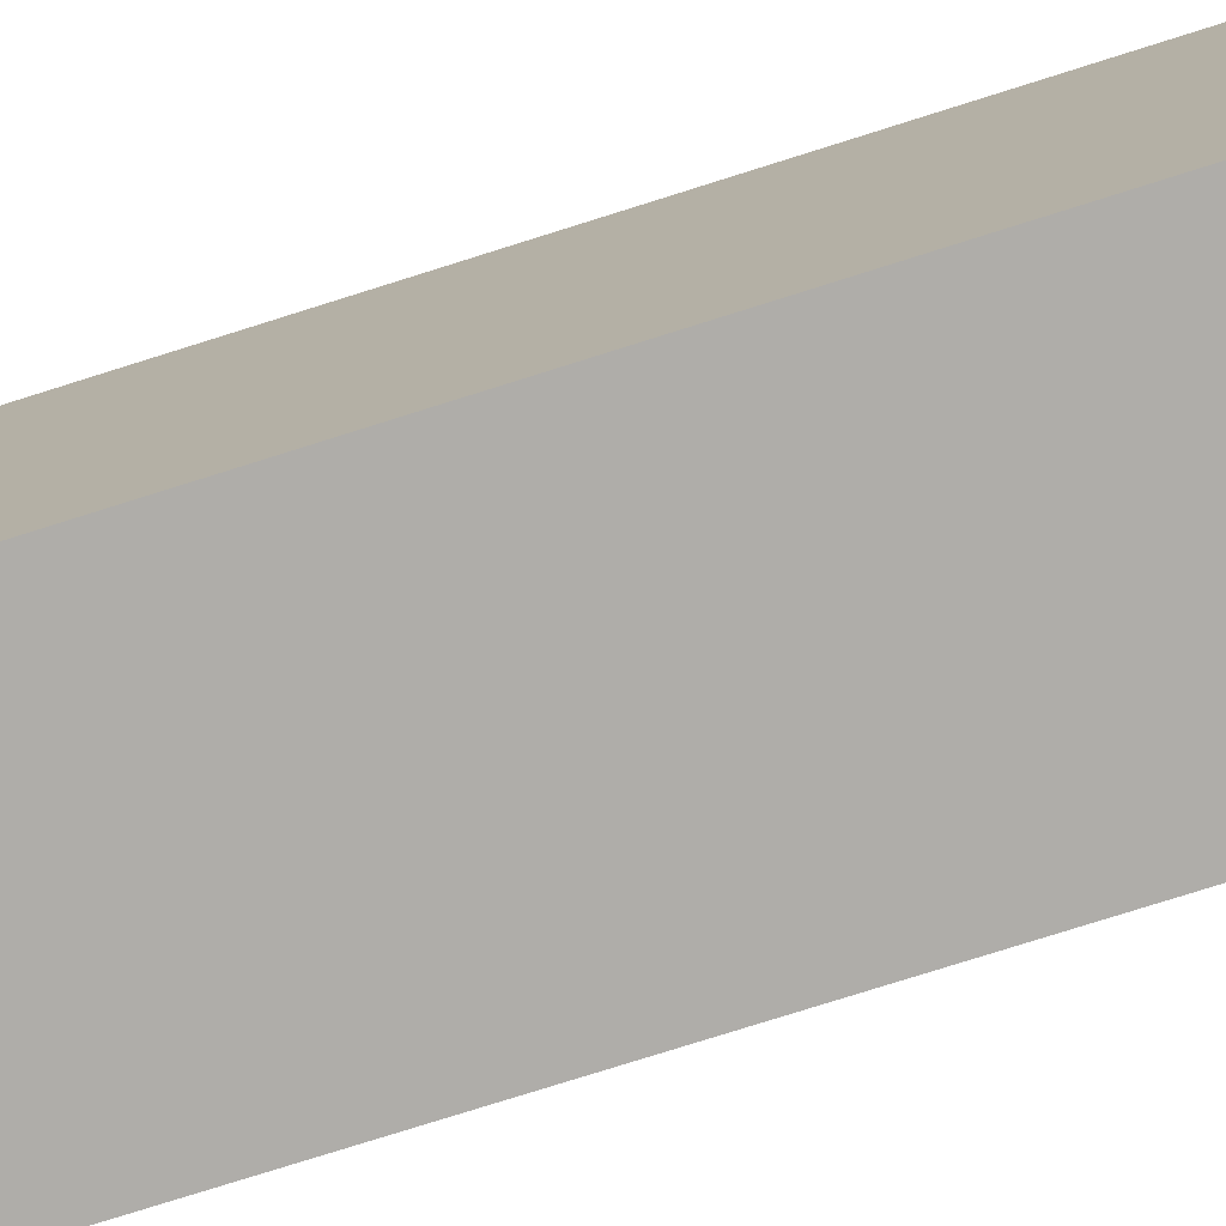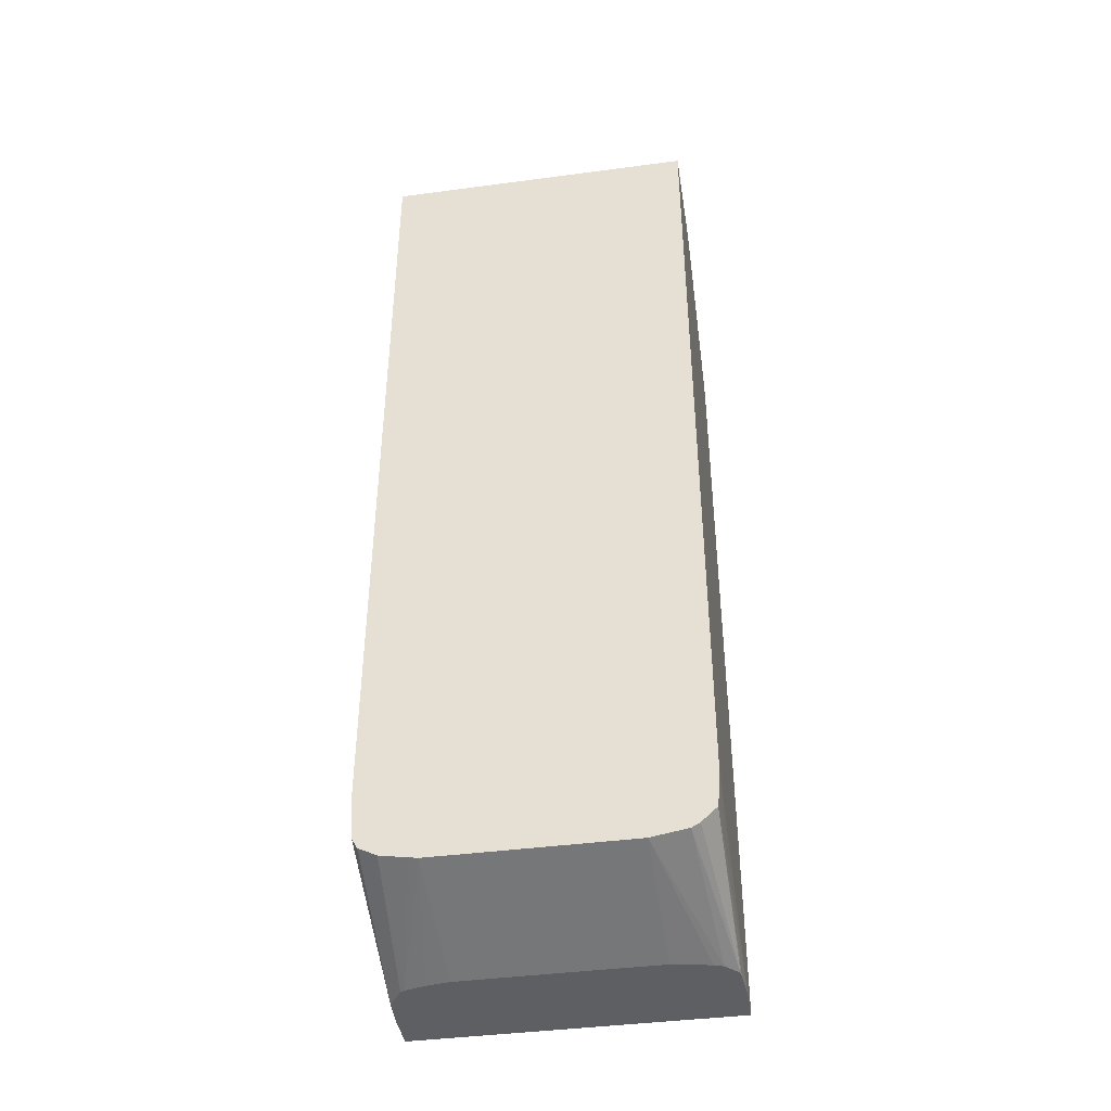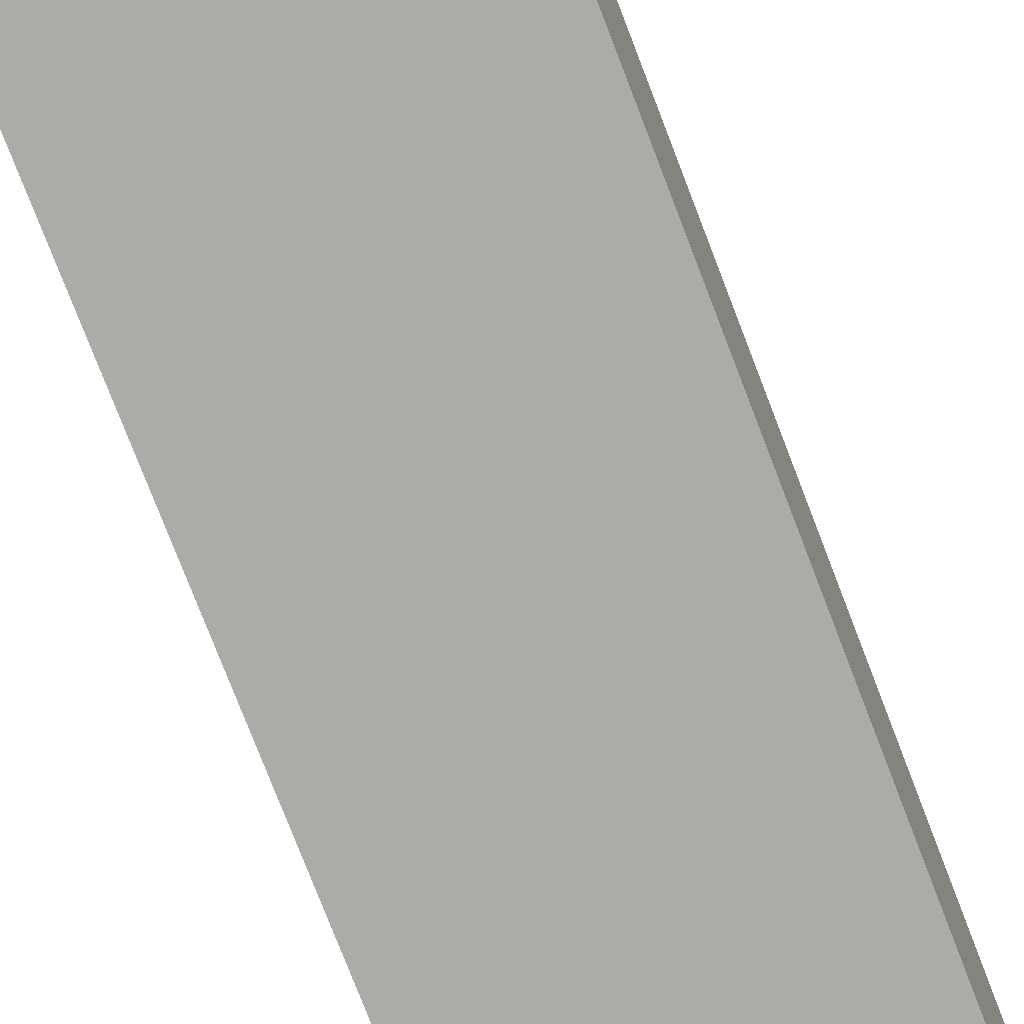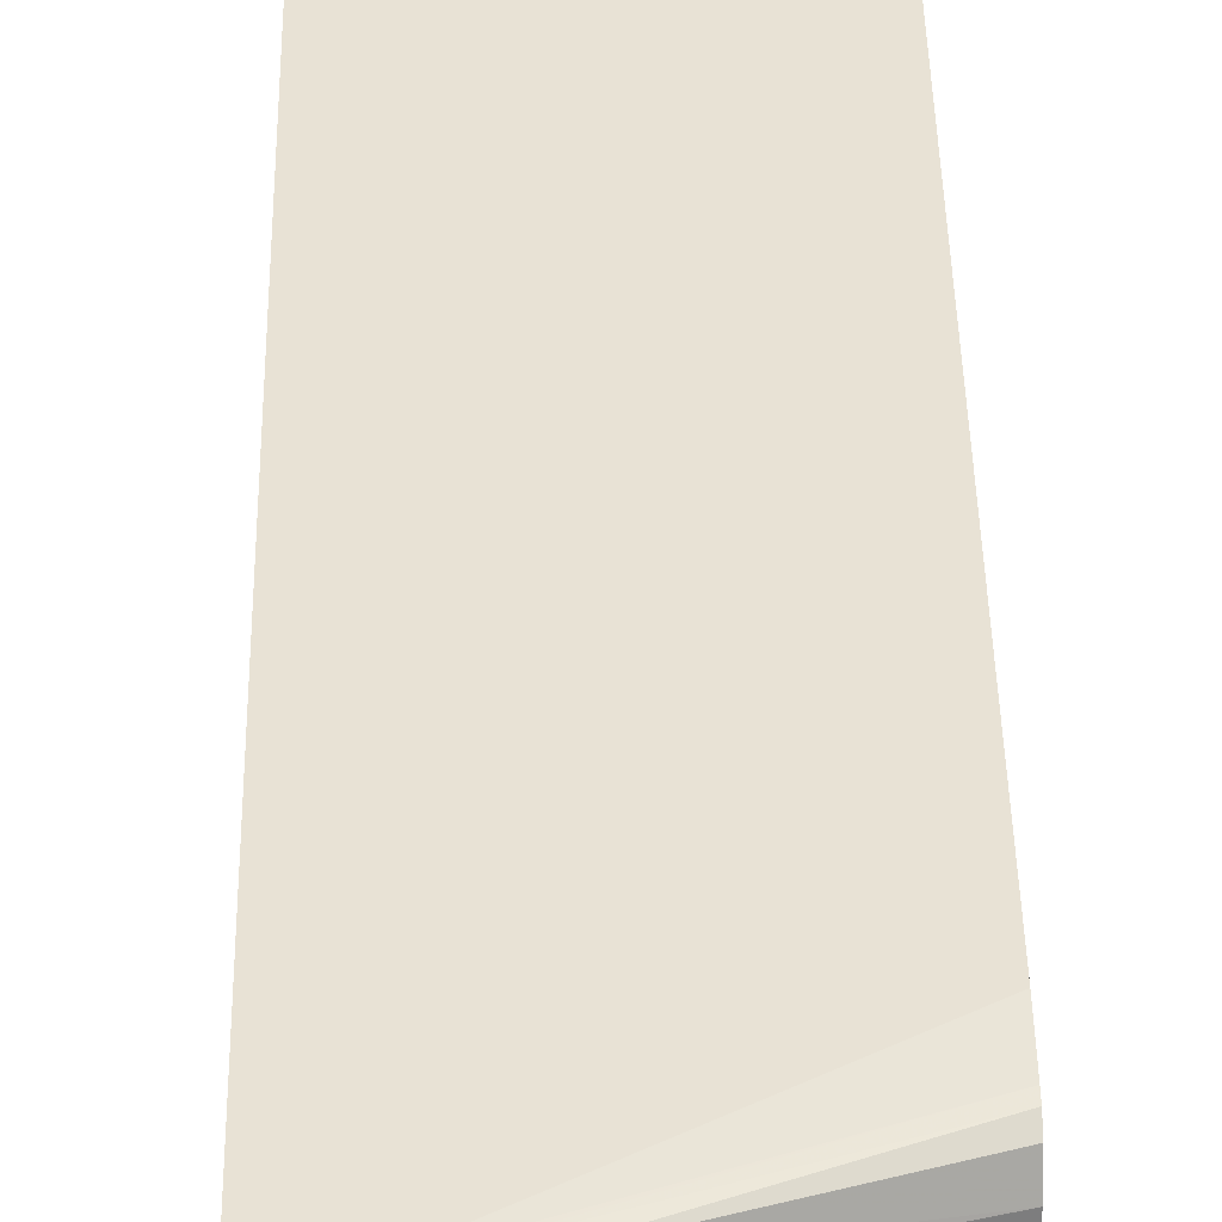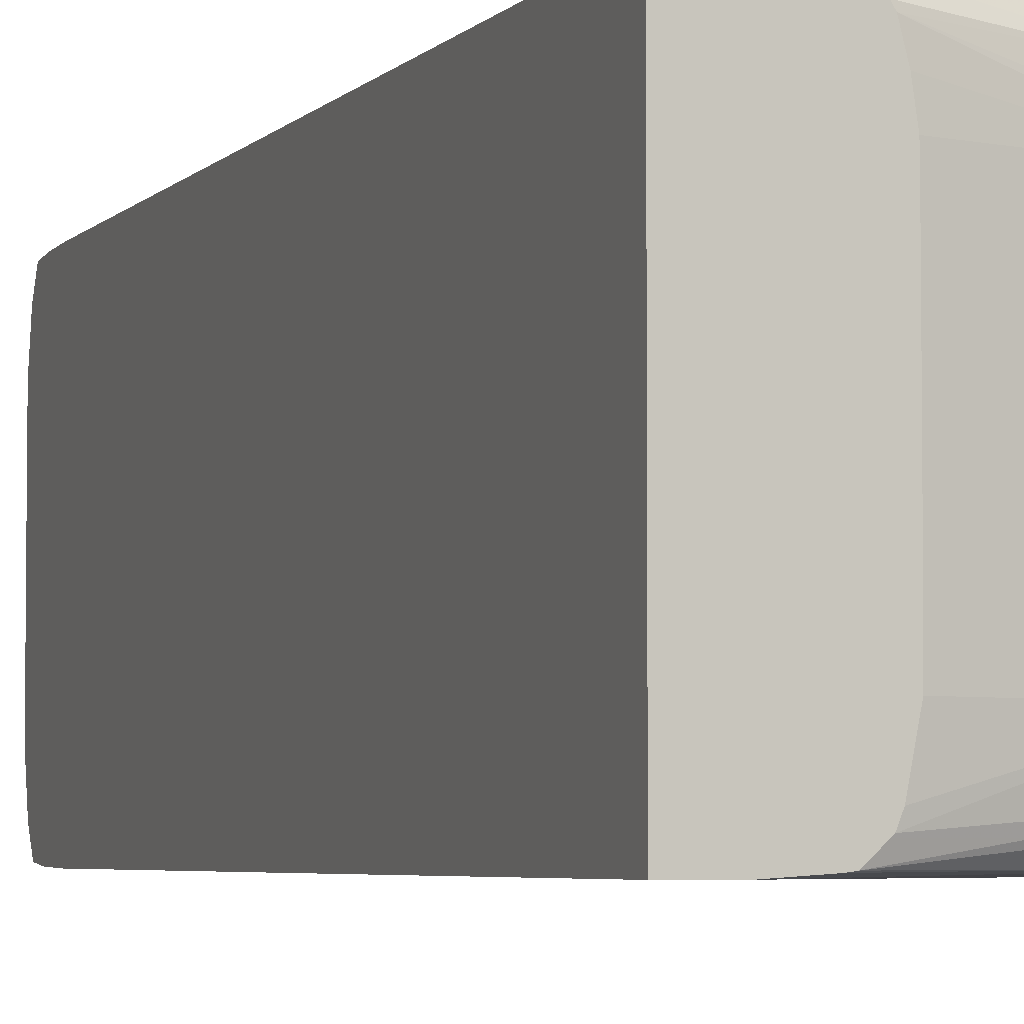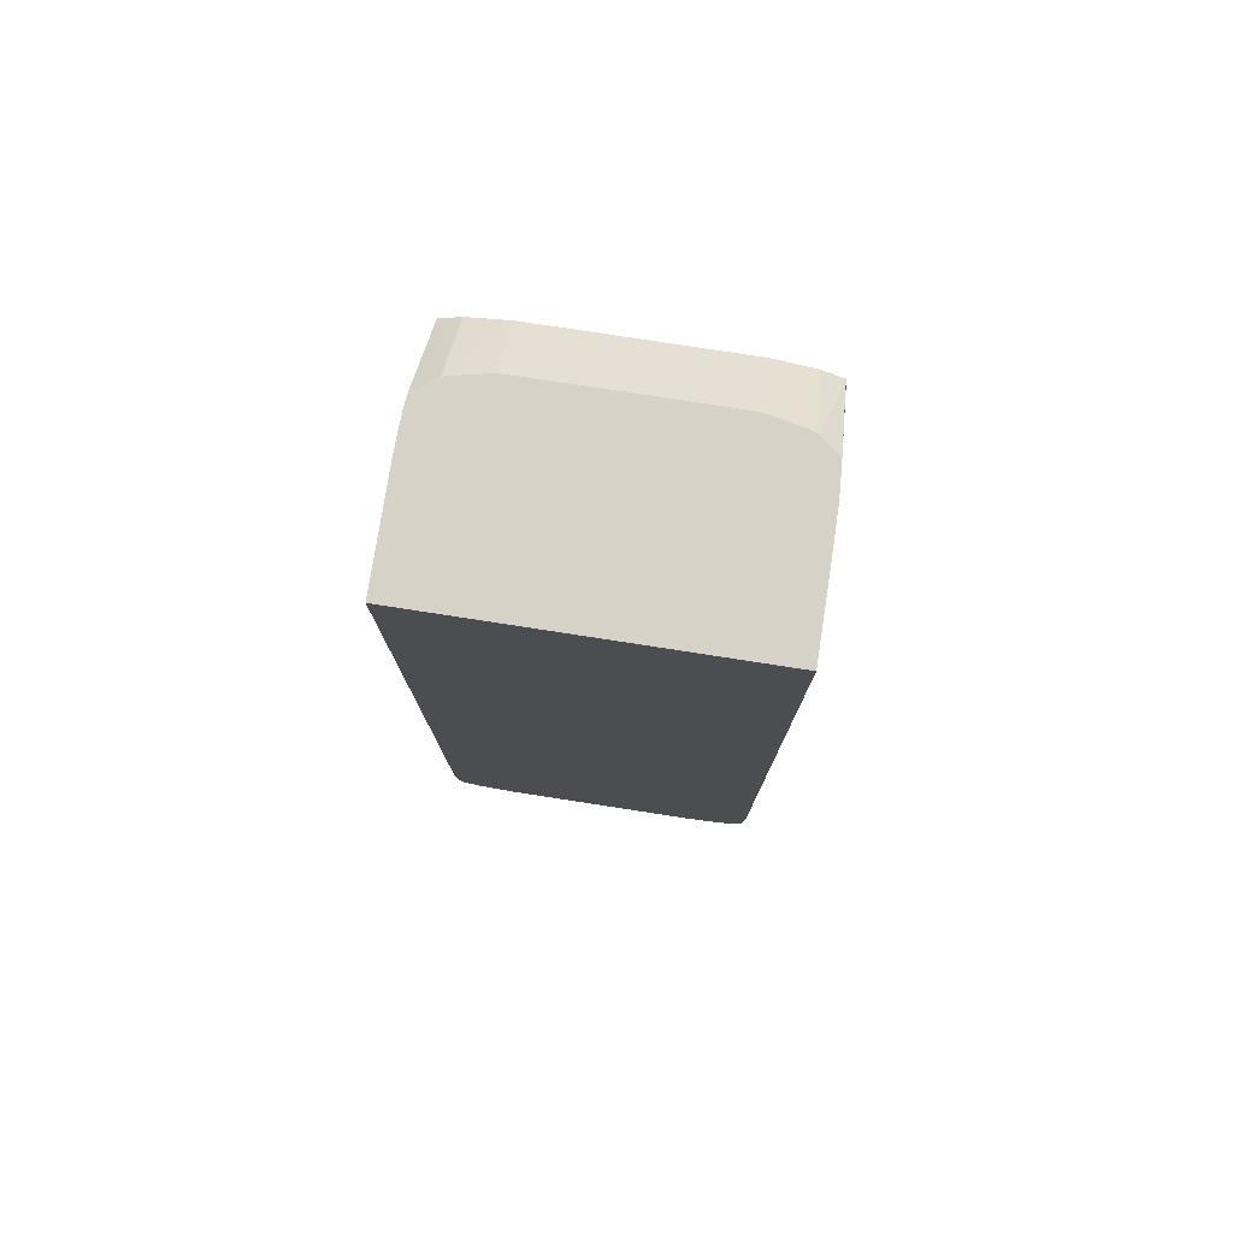
<metadata>
{"format":"obj","ext":"obj","renderer":"f3d","projection":"perspective","resolution":1024,"background":"white","views":[{"elev":-77.4,"azim":107.5,"up":"+Y"},{"elev":-41.6,"azim":-80.9,"up":"+Z"},{"elev":-76.2,"azim":-159.0,"up":"+Y"},{"elev":40.9,"azim":179.0,"up":"+Y"},{"elev":-4.3,"azim":160.3,"up":"+Y"},{"elev":77.5,"azim":-81.2,"up":"+Z"}]}
</metadata>
<code>
v 0.02313 -0.005771 0.01962
v 0.02194 -0.005692 0.01962
v 0.02453 -0.005771 0.01962
v 0.01581 -0.005771 0.02362
v 0.01581 -0.005763 0.02331
v 0.01581 -0.00569 0.02223
v 0.01581 -0.005676 0.02207
v 0.01581 -0.005657 0.02195
v 0.02174 -0.005664 0.01962
v 0.02453 0.005771 0.01962
v 0.02453 -0.005771 0.04884
v 0.01581 -0.005771 0.05369
v 0.01581 -0.005107 0.02144
v 0.01581 -0.004809 0.02127
v 0.02125 -0.005204 0.01962
v 0.02313 0.005771 0.01962
v 0.02453 0.005771 0.04885
v 0.02453 -0.005742 0.05024
v 0.02033 -0.00576 0.05369
v 0.02313 -0.005771 0.05025
v 0.01853 -0.005771 0.05369
v 0.01581 0.005771 0.05369
v 0.01581 -0.003505 0.02105
v 0.02112 -0.004868 0.01962
v 0.02289 0.00576 0.01962
v 0.01581 0.00569 0.02223
v 0.01581 0.005771 0.02362
v 0.02313 0.005771 0.05025
v 0.02033 0.00576 0.05369
v 0.02453 0.005742 0.05025
v 0.02453 -0.00566 0.05108
v 0.02145 -0.005686 0.05369
v 0.01893 -0.005771 0.05369
v 0.02033 -0.005771 0.05306
v 0.01853 0.005771 0.05369
v 0.01581 -0.002103 0.02105
v 0.02086 -0.003505 0.01962
v 0.02194 0.005692 0.01962
v 0.01581 0.005657 0.02195
v 0.0197 0.005771 0.05369
v 0.02106 0.005725 0.05369
v 0.02453 0.00566 0.05109
v 0.02453 -0.004911 0.05152
v 0.02197 -0.005062 0.05369
v 0.01581 0.002475 0.02105
v 0.02085 -0.002103 0.01962
v 0.02125 0.005204 0.01962
v 0.01581 0.004809 0.02127
v 0.01581 0.005456 0.0216
v 0.02145 0.005686 0.05369
v 0.02453 0.004907 0.05153
v 0.02205 0.004907 0.05369
v 0.02453 -0.003505 0.05183
v 0.02205 -0.004907 0.05369
v 0.01581 0.003505 0.02105
v 0.02086 0.003505 0.01962
v 0.02085 0.002103 0.01962
v 0.02116 0.005041 0.01962
v 0.01581 0.003831 0.0211
v 0.02453 0.003505 0.05183
v 0.02236 0.003505 0.05369
v 0.02453 -0.00212 0.05184
v 0.02236 -0.003505 0.05369
v 0.02097 0.004315 0.01962
v 0.02453 0.002103 0.05184
v 0.02237 0.002096 0.05369
v 0.02237 -0.002109 0.05369
f 1 2 9
f 1 9 15
f 1 15 24
f 1 24 37
f 1 37 46
f 1 46 57
f 1 57 56
f 1 56 64
f 1 64 58
f 1 58 47
f 1 47 38
f 1 38 25
f 1 25 16
f 1 16 10
f 1 10 3
f 1 3 11
f 1 11 20
f 1 20 34
f 1 34 33
f 1 33 21
f 1 21 12
f 1 12 4
f 1 4 5
f 1 5 6
f 1 6 7
f 1 7 8
f 1 8 2
f 2 8 9
f 3 10 17
f 3 17 30
f 3 30 42
f 3 42 51
f 3 51 60
f 3 60 65
f 3 65 62
f 3 62 53
f 3 53 43
f 3 43 31
f 3 31 18
f 3 18 11
f 4 12 22
f 4 22 27
f 4 27 26
f 4 26 39
f 4 39 49
f 4 49 48
f 4 48 59
f 4 59 55
f 4 55 45
f 4 45 36
f 4 36 23
f 4 23 14
f 4 14 13
f 4 13 8
f 4 8 7
f 4 7 6
f 4 6 5
f 8 13 9
f 9 13 14
f 9 14 15
f 10 16 27
f 10 27 22
f 10 22 35
f 10 35 40
f 10 40 28
f 10 28 17
f 11 18 19
f 11 19 20
f 12 21 35
f 12 35 22
f 14 23 15
f 15 23 24
f 16 25 26
f 16 26 27
f 17 28 29
f 17 29 30
f 18 31 32
f 18 32 19
f 19 32 44
f 19 44 54
f 19 54 63
f 19 63 67
f 19 67 66
f 19 66 61
f 19 61 52
f 19 52 50
f 19 50 41
f 19 41 29
f 19 29 40
f 19 40 35
f 19 35 21
f 19 21 33
f 19 33 34
f 19 34 20
f 23 36 37
f 23 37 24
f 25 38 39
f 25 39 26
f 28 40 29
f 29 41 30
f 30 41 42
f 31 43 44
f 31 44 32
f 36 45 57
f 36 57 46
f 36 46 37
f 38 47 48
f 38 48 49
f 38 49 39
f 41 50 42
f 42 50 52
f 42 52 51
f 43 53 54
f 43 54 44
f 45 55 56
f 45 56 57
f 47 58 48
f 48 58 59
f 51 52 60
f 52 61 60
f 53 62 63
f 53 63 54
f 55 59 58
f 55 58 64
f 55 64 56
f 60 61 65
f 61 66 65
f 62 65 66
f 62 66 67
f 62 67 63

</code>
